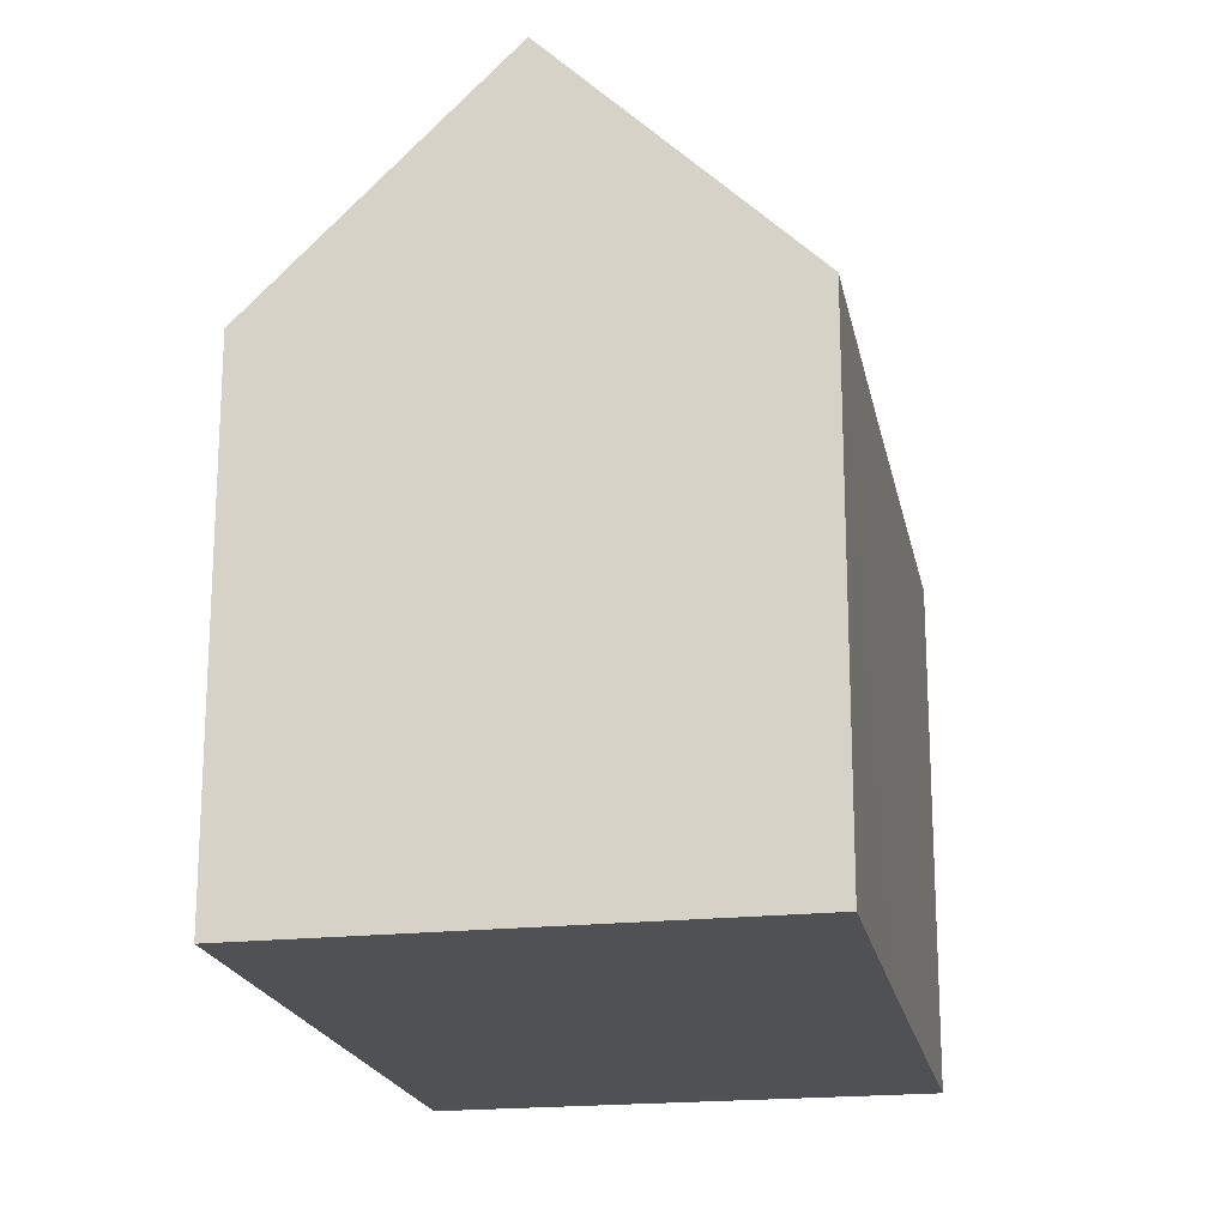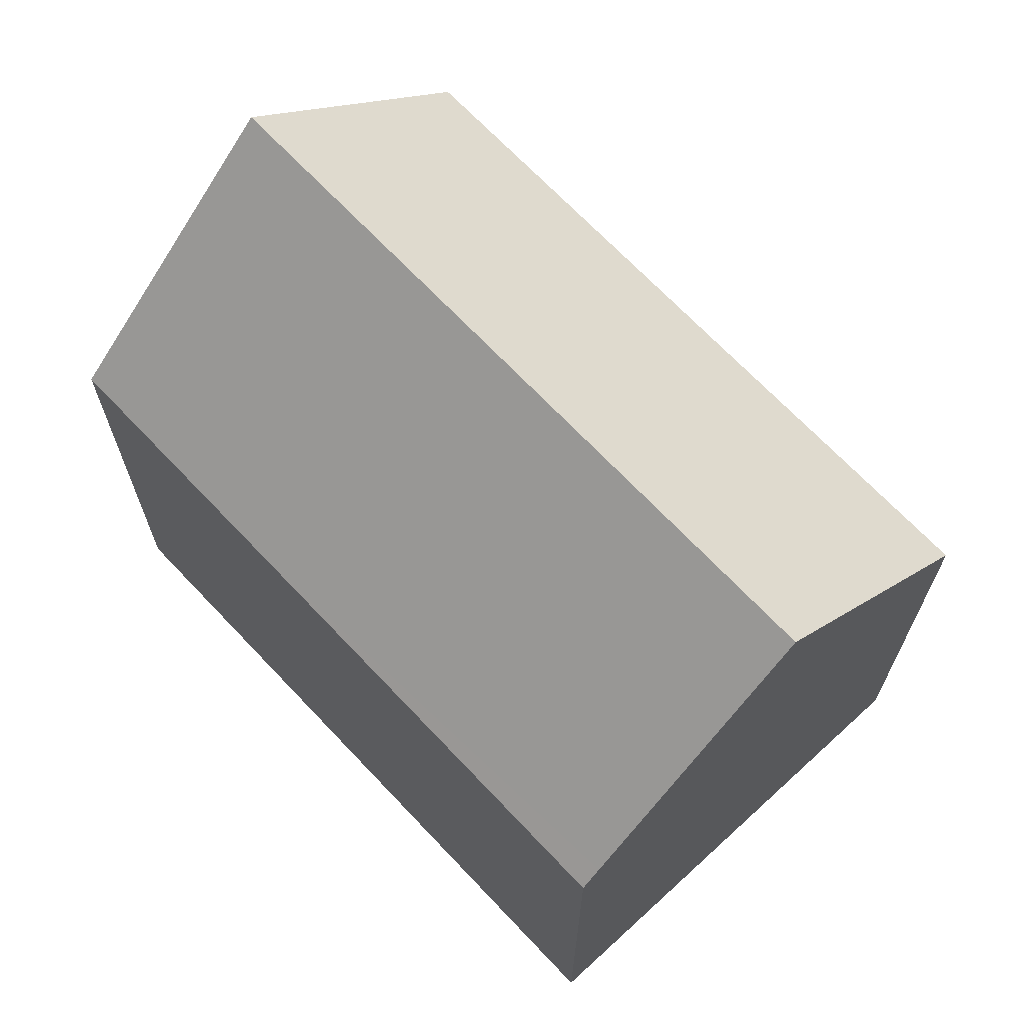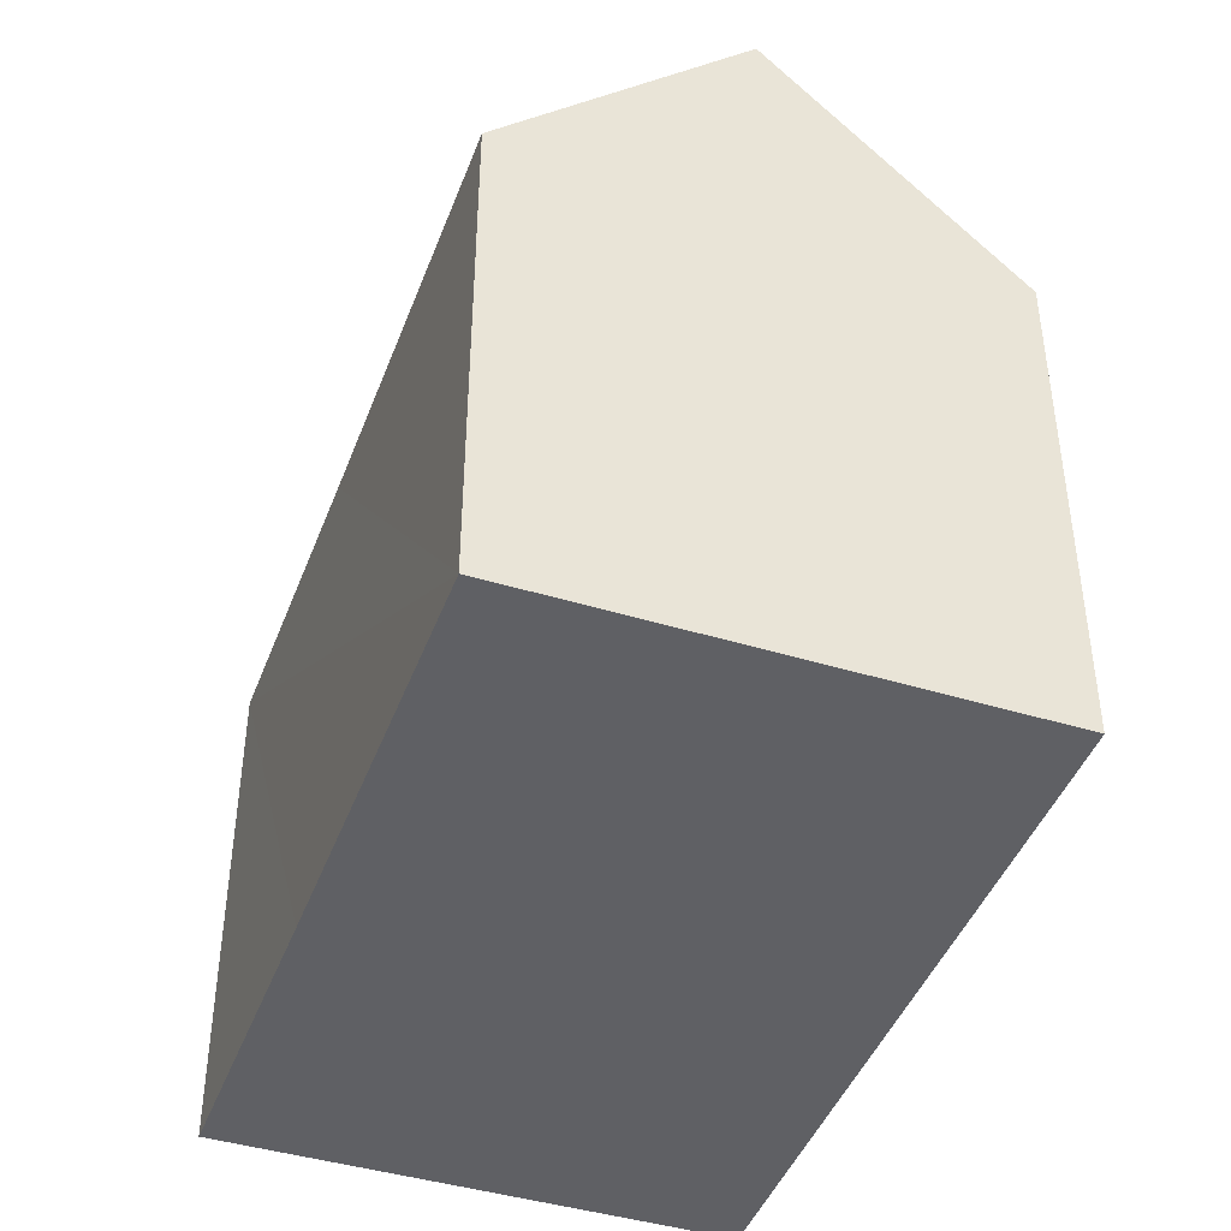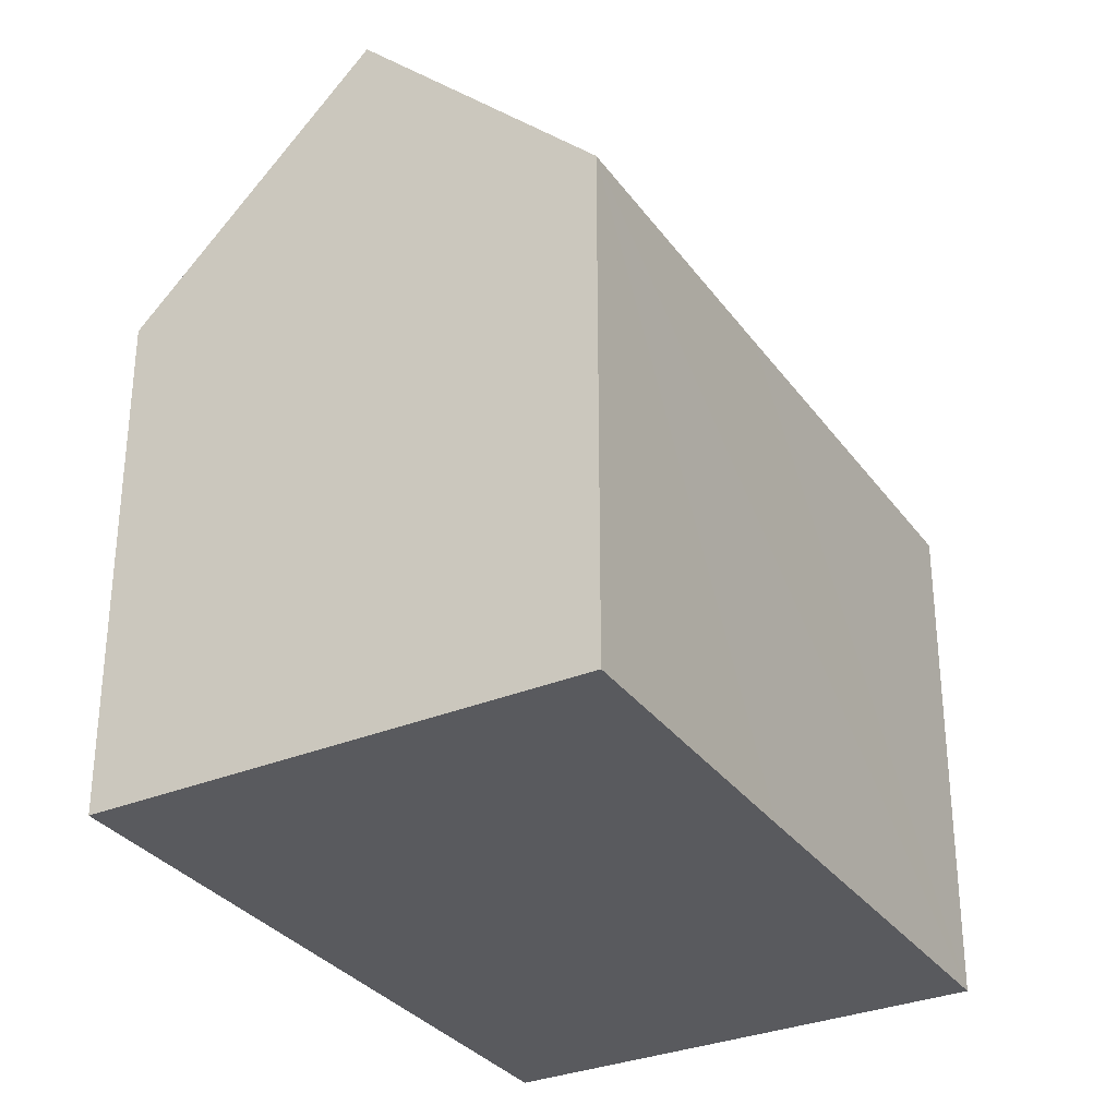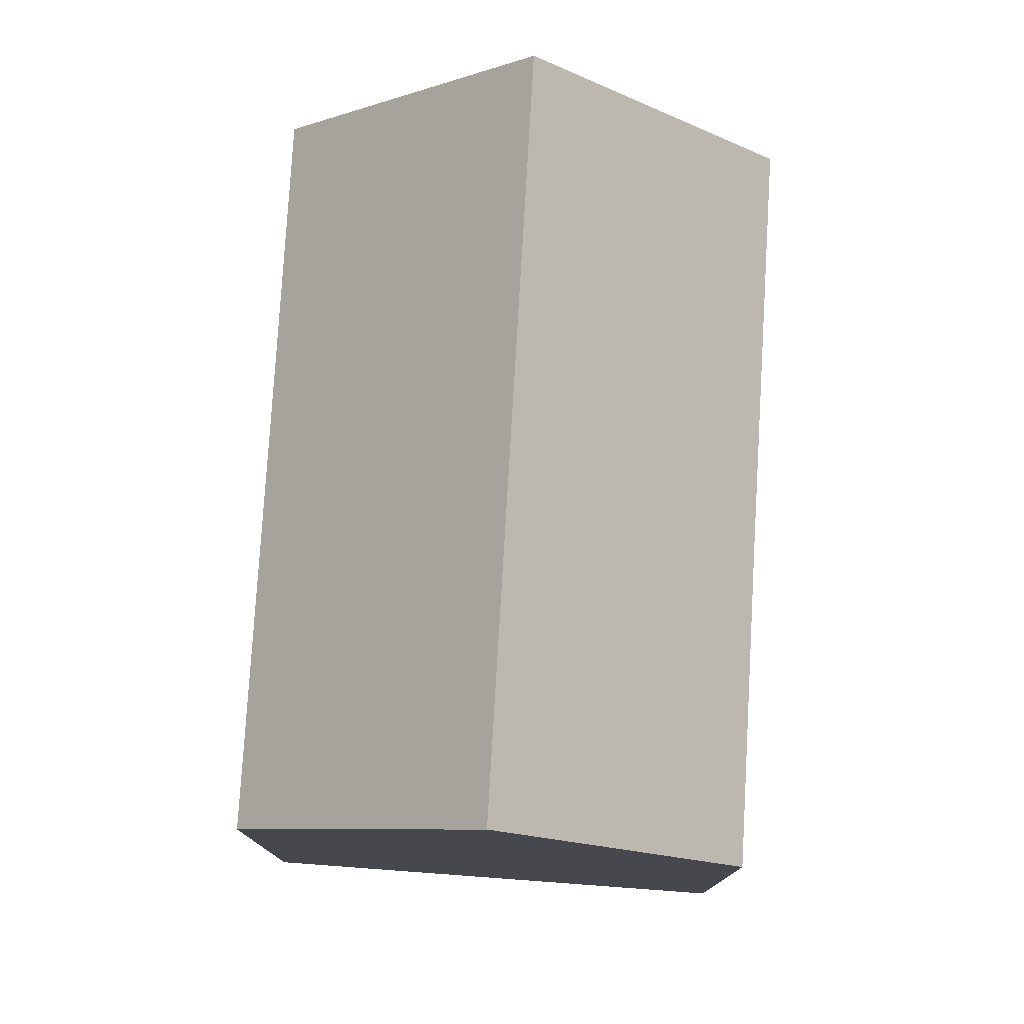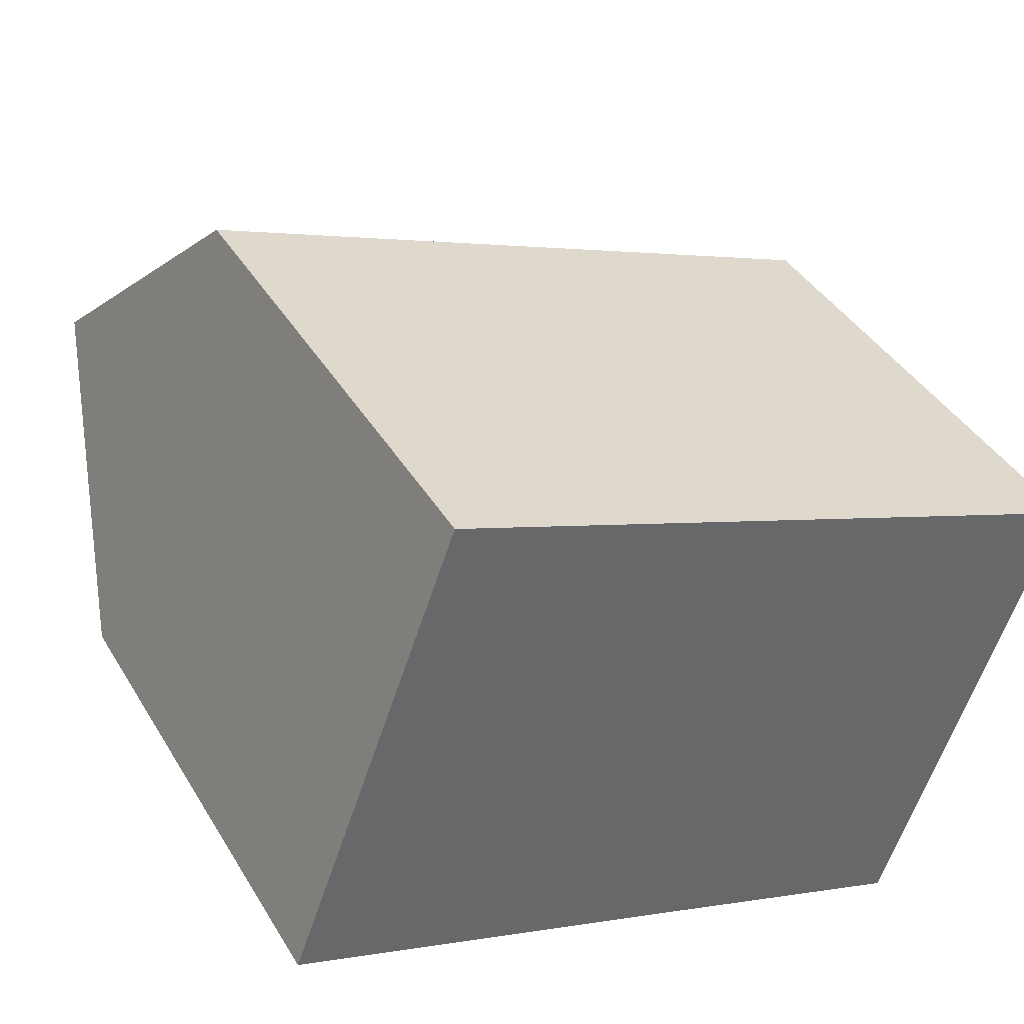
<metadata>
{"format":"obj","ext":"obj","renderer":"f3d","projection":"perspective","resolution":1024,"background":"white","views":[{"elev":-19.6,"azim":121.6,"up":"+Y"},{"elev":69.0,"azim":67.3,"up":"+Y"},{"elev":-44.1,"azim":-89.3,"up":"+Y"},{"elev":-31.6,"azim":140.4,"up":"+Y"},{"elev":78.2,"azim":114.1,"up":"+Y"},{"elev":40.4,"azim":-28.3,"up":"+Z"}]}
</metadata>
<code>
v  19.66 12.18 4.416
v  9.704 11.75 8.658
v  19.81 11.74 4.845
v  17.85 17.26 -0.586
v  2.003 17.26 5.411
v  3.853 12.17 10.41
v  4.005 11.75 10.82
v  9.178 11.76 -3.455
v  15.89 11.74 -6.013
v  0 11.74 7.192e-16
v  0 0 0
v  4.005 -6.625e-16 10.82
v  2.003 -3.313e-16 5.411
v  3.853 -6.373e-16 10.41
v  19.81 -2.967e-16 4.845
v  9.704 -5.302e-16 8.658
v  19.66 -2.704e-16 4.416
v  17.85 3.588e-17 -0.586
v  15.89 3.682e-16 -6.013
v  9.178 2.116e-16 -3.455
g defaultobject
f 1 2 3
f 2 1 4
f 2 4 5
f 2 5 6
f 2 6 7
f 8 4 9
f 4 8 5
f 5 8 10
f 10 6 5
f 6 10 11
f 6 11 7
f 7 11 12
f 12 11 13
f 12 13 14
f 12 2 7
f 2 12 3
f 3 12 15
f 15 12 16
f 1 9 4
f 9 1 3
f 9 3 15
f 9 15 17
f 9 17 18
f 9 18 19
f 8 11 10
f 11 8 9
f 11 9 20
f 20 9 19
f 16 17 15
f 17 16 18
f 18 16 19
f 19 16 20
f 20 16 12
f 20 12 14
f 20 14 13
f 20 13 11

</code>
